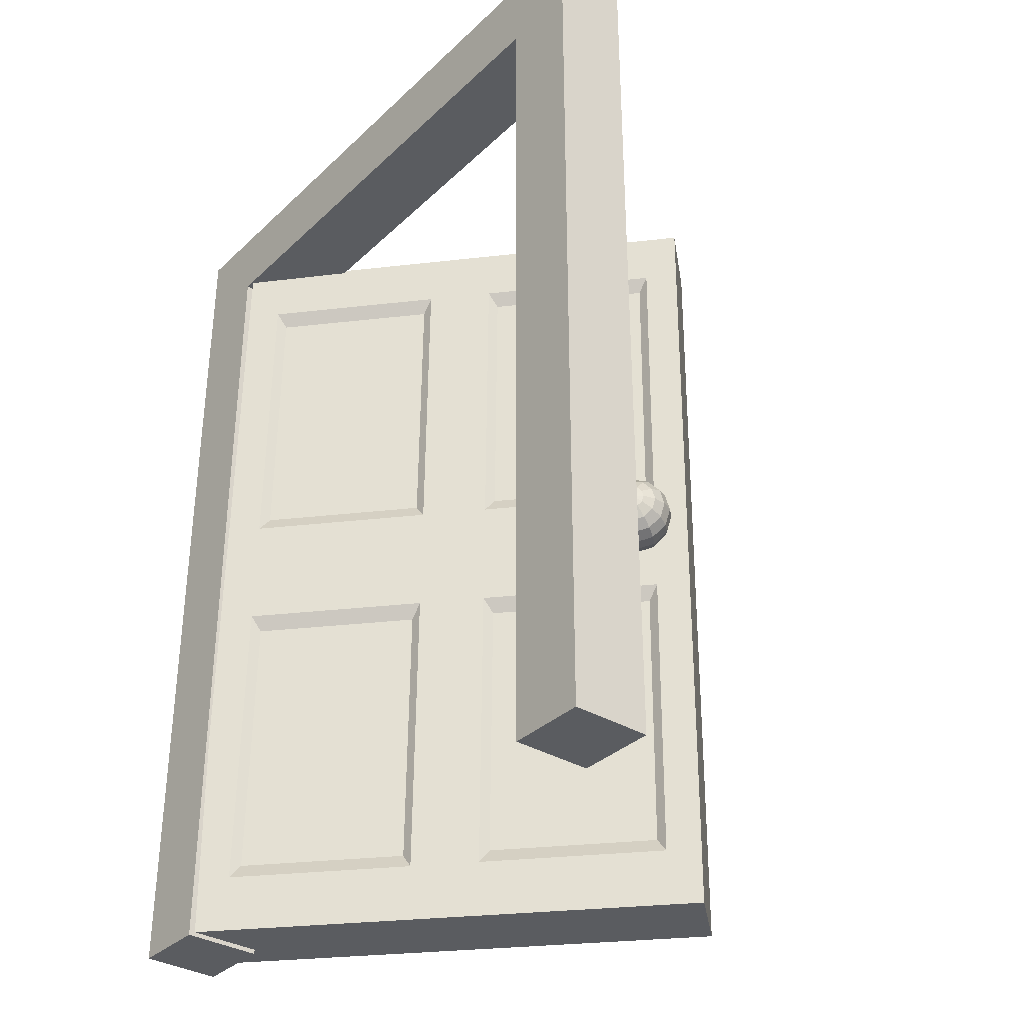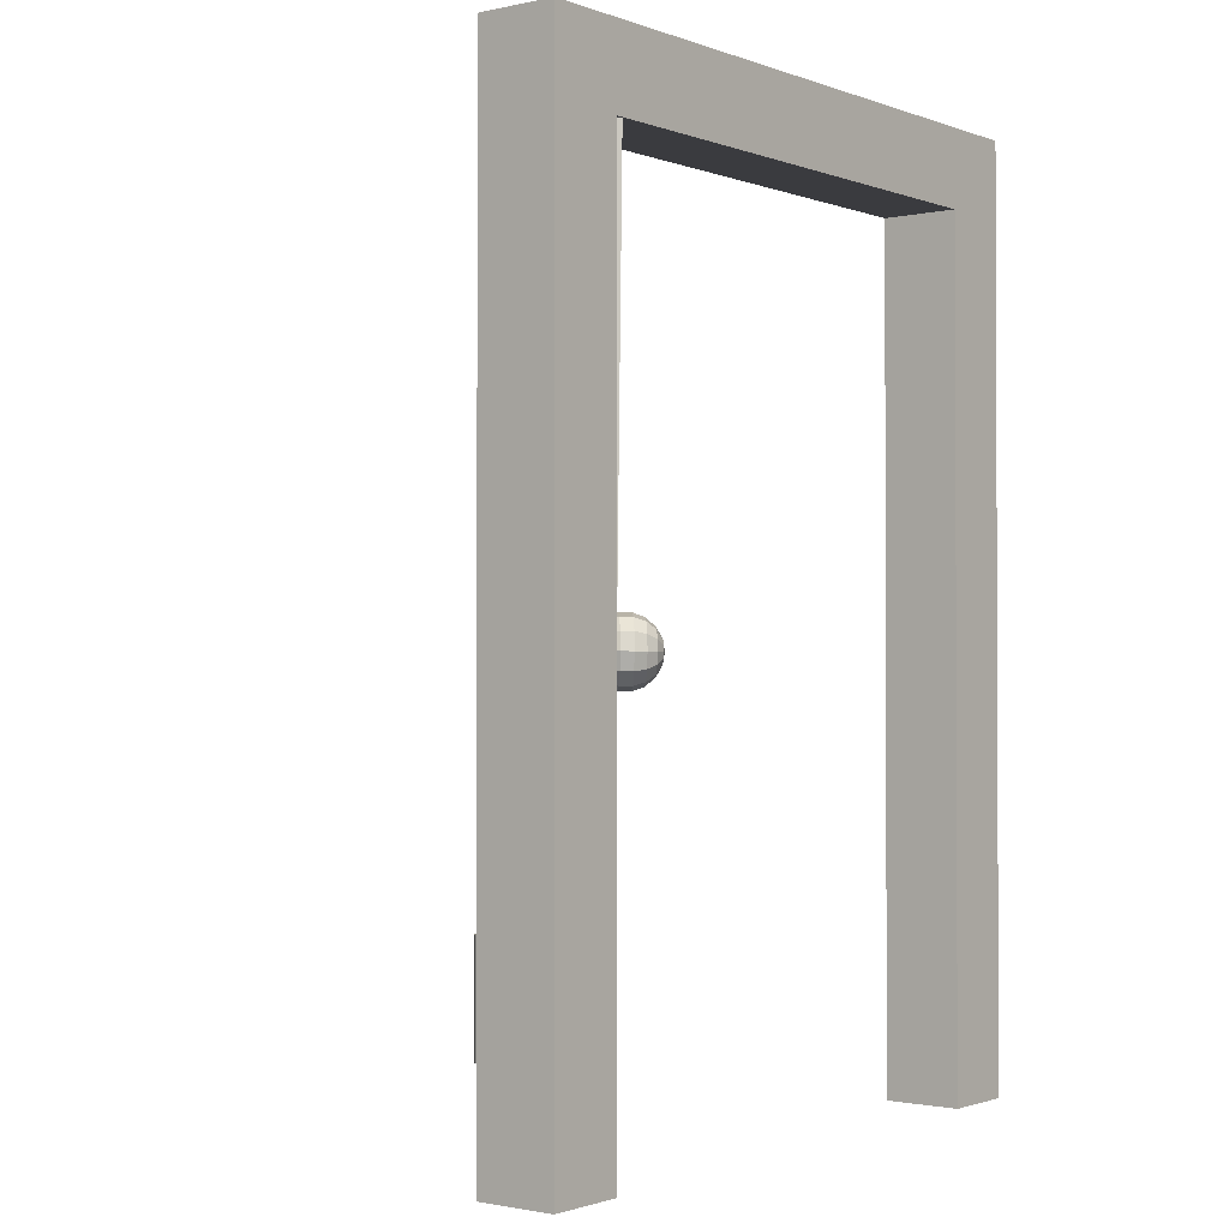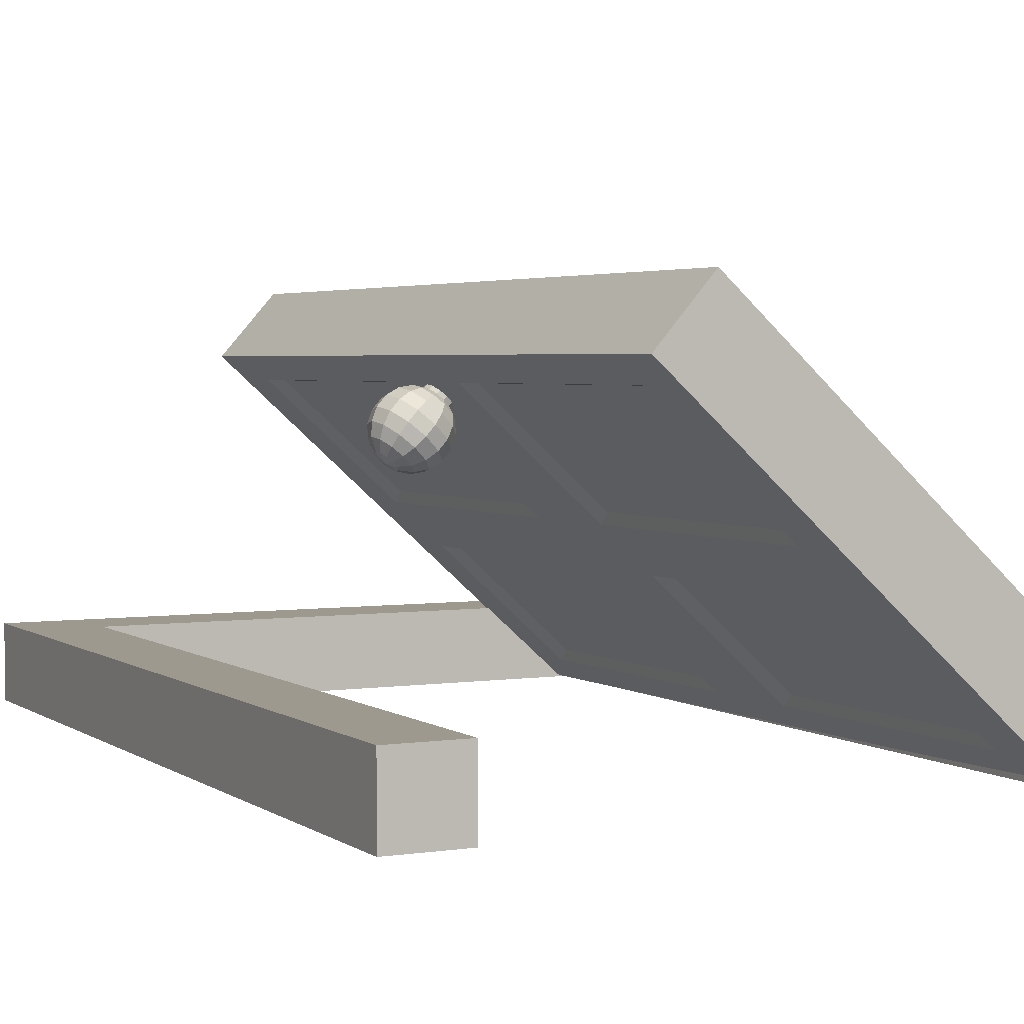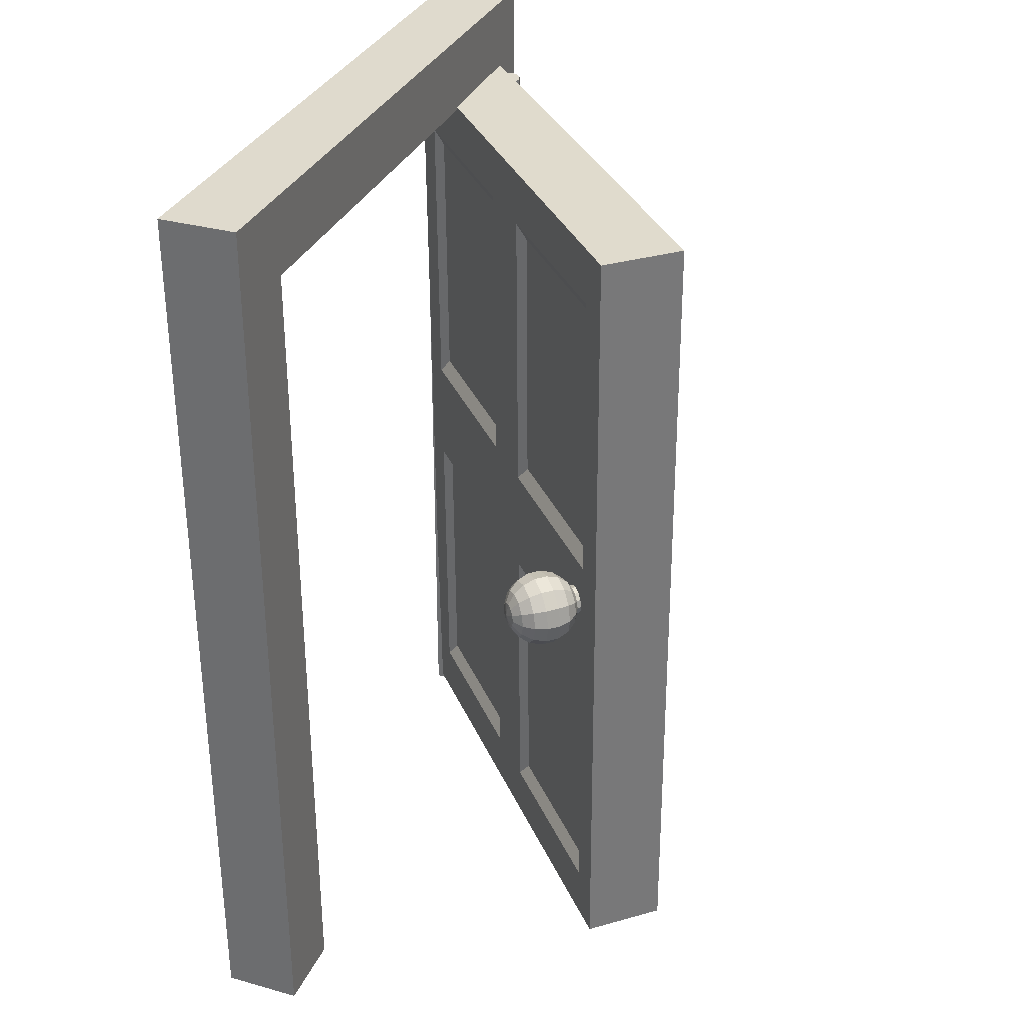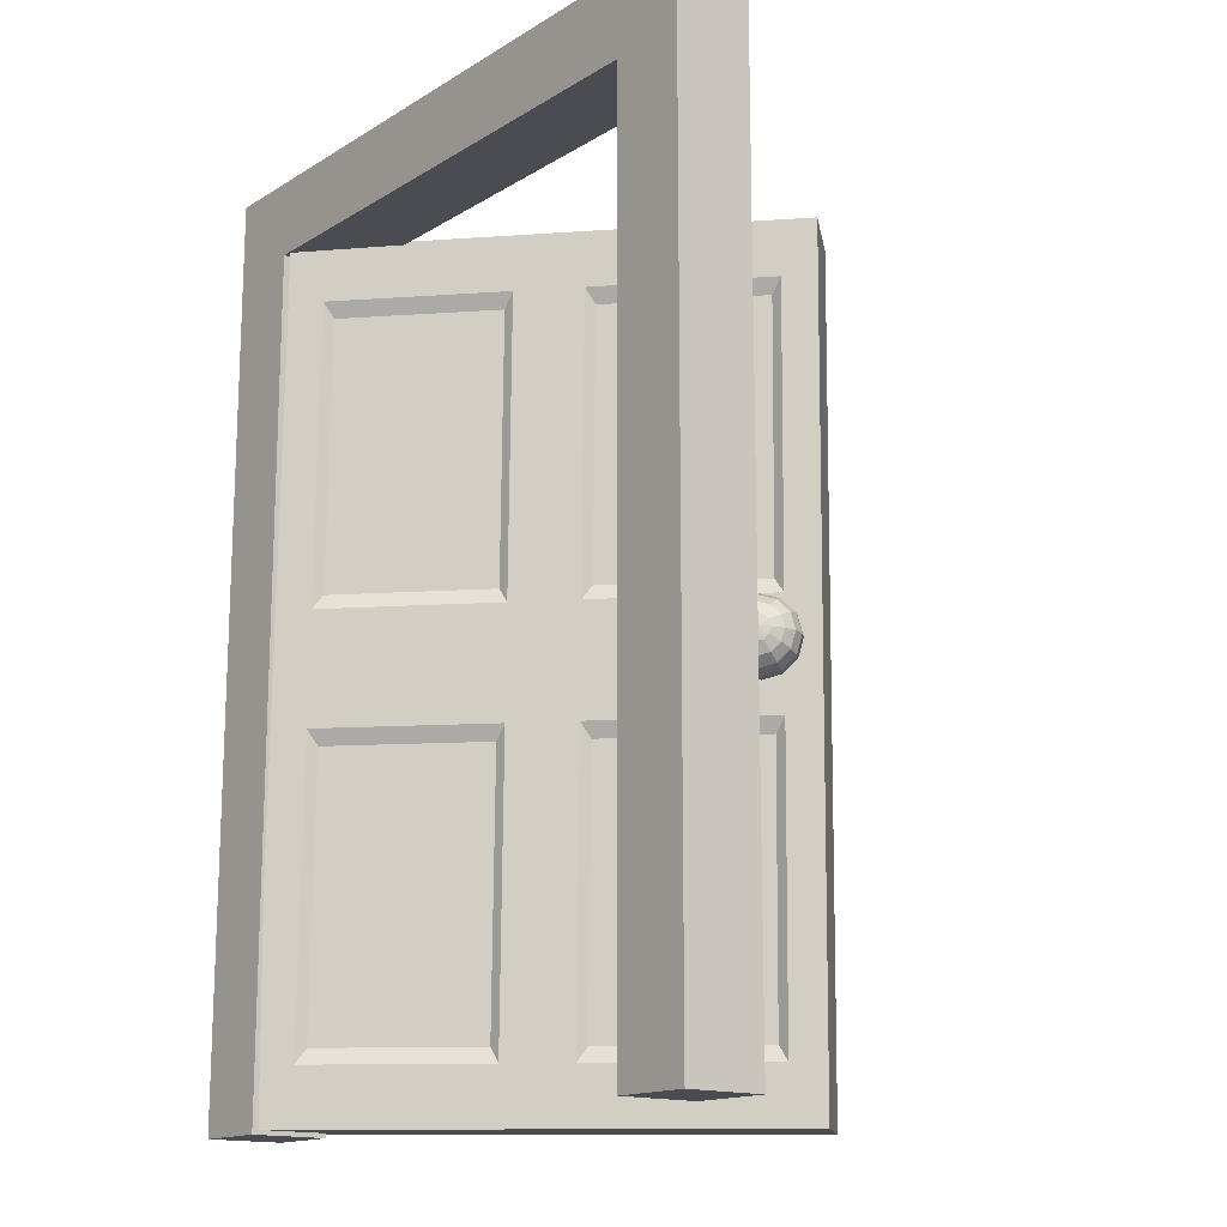
<metadata>
{"format":"obj","ext":"obj","renderer":"f3d","projection":"perspective","resolution":1024,"background":"white","views":[{"elev":-34.4,"azim":-128.9,"up":"+Y"},{"elev":-1.3,"azim":127.9,"up":"+Y"},{"elev":3.4,"azim":-26.8,"up":"+Z"},{"elev":32.7,"azim":-68.9,"up":"+Y"},{"elev":-15.4,"azim":-128.7,"up":"+Y"}]}
</metadata>
<code>
v -0.2663 -0.6394 0.2793
v -0.1937 -0.6382 0.3605
v 0.3013 -0.6318 -0.08188
v 0.2287 -0.633 -0.1631
v -0.0188 -0.6362 0.05806
v -0.2824 0.4505 0.277
v -0.03491 0.4537 0.05576
v 0.2126 0.4569 -0.1654
v 0.2852 0.4581 -0.08417
v -0.2098 0.4517 0.3582
v -0.2743 -0.09447 0.2781
v 0.2206 -0.08809 -0.1643
v -0.05343 -0.5628 0.08788
v -0.2338 -0.5651 0.2491
v 0.1801 0.3826 -0.1353
v 0.186 -0.01468 -0.1345
v -0.2478 0.3771 0.2472
v -0.06735 0.3794 0.08589
v 0.1941 -0.5596 -0.1333
v 0.01364 -0.5619 0.02793
v -0.0002809 0.3803 0.02595
v -0.02685 -0.09128 0.05691
v 0.005589 -0.01701 0.02678
v 0.178 0.3627 -0.1198
v 0.1833 0.005178 -0.1191
v 0.01564 0.3606 0.02531
v 0.02092 0.003084 0.02607
v -0.2419 -0.0202 0.248
v -0.06148 -0.01787 0.08673
v -0.2319 0.3574 0.2465
v -0.06948 0.3595 0.1014
v -0.2266 -0.0001069 0.2473
v -0.06419 0.001987 0.1021
v 0.1882 -0.1624 -0.1342
v 0.007771 -0.1647 0.02709
v 0.1913 -0.5398 -0.1179
v 0.02897 -0.5419 0.02721
v 0.1861 -0.1822 -0.1187
v 0.02369 -0.1843 0.02646
v -0.0593 -0.1656 0.08704
v -0.2397 -0.1679 0.2483
v -0.05614 -0.543 0.1033
v -0.2185 -0.545 0.2484
v -0.06142 -0.1854 0.1025
v -0.2238 -0.1875 0.2477
v -0.2911 -0.08693 0.1579
v -0.3003 -0.07848 0.17
v -0.3019 -0.08706 0.1715
v -0.2957 -0.07217 0.1658
v -0.2894 -0.06979 0.1601
v -0.2829 -0.072 0.1544
v -0.2782 -0.0782 0.1502
v -0.2764 -0.08673 0.1487
v -0.2779 -0.0953 0.1503
v -0.2825 -0.1016 0.1544
v -0.2889 -0.104 0.1601
v -0.2953 -0.1018 0.1658
v -0.3 -0.09558 0.17
v -0.3043 -0.07099 0.1851
v -0.3073 -0.0871 0.188
v -0.2957 -0.05912 0.1772
v -0.2838 -0.05466 0.1665
v -0.2717 -0.05881 0.1558
v -0.2628 -0.07046 0.148
v -0.2594 -0.08648 0.1452
v -0.2623 -0.1026 0.1481
v -0.2709 -0.1145 0.1559
v -0.2828 -0.1189 0.1666
v -0.2949 -0.1148 0.1773
v -0.3038 -0.1031 0.1852
v -0.3027 -0.06535 0.2014
v -0.3067 -0.08706 0.2053
v -0.2912 -0.04935 0.1908
v -0.2751 -0.04334 0.1764
v -0.2589 -0.04894 0.162
v -0.2468 -0.06463 0.1515
v -0.2422 -0.08622 0.1476
v -0.2462 -0.1079 0.1515
v -0.2578 -0.1239 0.1621
v -0.2738 -0.1299 0.1766
v -0.29 -0.1243 0.191
v -0.3021 -0.1086 0.2015
v -0.2957 -0.06225 0.217
v -0.3003 -0.08693 0.2215
v -0.2826 -0.04405 0.205
v -0.2643 -0.03722 0.1886
v -0.2459 -0.04358 0.1722
v -0.2322 -0.06143 0.1602
v -0.2269 -0.08598 0.1558
v -0.2314 -0.1107 0.1603
v -0.2446 -0.1289 0.1723
v -0.2629 -0.1357 0.1888
v -0.2813 -0.1293 0.2052
v -0.295 -0.1115 0.2171
v -0.2842 -0.06205 0.23
v -0.2887 -0.08673 0.2344
v -0.271 -0.04385 0.2179
v -0.2527 -0.03702 0.2015
v -0.2343 -0.04338 0.1851
v -0.2206 -0.06123 0.1731
v -0.2153 -0.08578 0.1688
v -0.2199 -0.1105 0.1732
v -0.233 -0.1287 0.1853
v -0.2513 -0.1355 0.2017
v -0.2697 -0.1291 0.2181
v -0.2834 -0.1113 0.2301
v -0.2694 -0.06478 0.2387
v -0.2734 -0.08649 0.2426
v -0.2578 -0.04878 0.2281
v -0.2418 -0.04277 0.2137
v -0.2256 -0.04837 0.1993
v -0.2135 -0.06406 0.1887
v -0.2089 -0.08565 0.1849
v -0.2129 -0.1074 0.1888
v -0.2244 -0.1234 0.1994
v -0.2405 -0.1294 0.2139
v -0.2567 -0.1238 0.2283
v -0.2688 -0.1081 0.2388
v -0.2533 -0.07012 0.2422
v -0.2562 -0.08623 0.2451
v -0.2447 -0.05824 0.2343
v -0.2328 -0.05378 0.2236
v -0.2207 -0.05793 0.2129
v -0.2118 -0.06958 0.2051
v -0.2083 -0.08561 0.2023
v -0.2113 -0.1017 0.2052
v -0.2199 -0.1136 0.213
v -0.2318 -0.1181 0.2238
v -0.2438 -0.1139 0.2345
v -0.2528 -0.1023 0.2423
v -0.2377 -0.07741 0.24
v -0.2392 -0.08598 0.2416
v -0.2331 -0.07109 0.2358
v -0.2267 -0.06872 0.2301
v -0.2203 -0.07093 0.2244
v -0.2156 -0.07713 0.2203
v -0.2137 -0.08565 0.2188
v -0.2153 -0.09423 0.2203
v -0.2199 -0.1005 0.2245
v -0.2262 -0.1029 0.2302
v -0.2326 -0.1007 0.2359
v -0.2374 -0.09451 0.2401
v -0.2245 -0.08578 0.2324
v -0.2104 -0.06554 0.2473
v -0.2178 -0.06832 0.254
v -0.2444 -0.06877 0.2242
v -0.237 -0.066 0.2175
v -0.2231 -0.07571 0.2589
v -0.2498 -0.07616 0.2291
v -0.225 -0.08573 0.2607
v -0.2516 -0.08619 0.2309
v -0.2229 -0.09571 0.2589
v -0.2495 -0.09616 0.2291
v -0.2173 -0.103 0.2541
v -0.2439 -0.1034 0.2243
v -0.2098 -0.1055 0.2474
v -0.2364 -0.106 0.2176
v -0.2024 -0.1028 0.2408
v -0.229 -0.1032 0.2109
v -0.197 -0.09537 0.2359
v -0.2237 -0.09583 0.206
v -0.1952 -0.08535 0.2341
v -0.2218 -0.0858 0.2042
v -0.1973 -0.07537 0.2358
v -0.224 -0.07583 0.206
v -0.2029 -0.06812 0.2407
v -0.2295 -0.06858 0.2109
v 0.3245 -0.6387 -0.1675
v 0.3245 -0.6387 -0.06753
v 0.3245 0.4513 -0.06753
v 0.3245 0.4513 -0.1675
v 0.2245 -0.6387 -0.1675
v 0.2245 0.4513 -0.1675
v 0.2245 0.4513 -0.06753
v 0.2245 -0.6387 -0.06753
v -0.4455 -0.6387 -0.1675
v -0.4455 -0.6387 -0.06753
v -0.4455 0.4513 -0.06753
v -0.4455 0.4513 -0.1675
v -0.5455 -0.6387 -0.1675
v -0.5455 0.4513 -0.1675
v -0.5455 0.4513 -0.06753
v -0.5455 -0.6387 -0.06753
v 0.3245 0.4513 -0.1675
v 0.3245 0.4513 -0.06753
v 0.3245 0.5513 -0.06753
v 0.3245 0.5513 -0.1675
v -0.5455 0.4513 -0.1675
v -0.5455 0.5513 -0.1675
v -0.5455 0.5513 -0.06753
v -0.5455 0.4513 -0.06753
v 0.2845 0.4413 -0.05753
v 0.2818 0.4413 -0.06753
v 0.2818 0.3113 -0.06753
v 0.2845 0.3113 -0.05753
v 0.2745 0.4413 -0.07485
v 0.2745 0.3113 -0.07485
v 0.2645 0.4413 -0.07753
v 0.2645 0.3113 -0.07753
v 0.2545 0.4413 -0.07485
v 0.2545 0.3113 -0.07485
v 0.2471 0.4413 -0.06753
v 0.2471 0.3113 -0.06753
v 0.2445 0.4413 -0.05753
v 0.2445 0.3113 -0.05753
v 0.2471 0.4413 -0.04753
v 0.2471 0.3113 -0.04753
v 0.2545 0.4413 -0.04021
v 0.2545 0.3113 -0.04021
v 0.2645 0.4413 -0.03753
v 0.2645 0.3113 -0.03753
v 0.2745 0.4413 -0.04021
v 0.2745 0.3113 -0.04021
v 0.2818 0.4413 -0.04753
v 0.2818 0.3113 -0.04753
v 0.2945 -0.3787 -0.04753
v 0.2918 -0.3787 -0.05753
v 0.2918 -0.5087 -0.05753
v 0.2945 -0.5087 -0.04753
v 0.2845 -0.3787 -0.06485
v 0.2845 -0.5087 -0.06485
v 0.2745 -0.3787 -0.06753
v 0.2745 -0.5087 -0.06753
v 0.2645 -0.3787 -0.06485
v 0.2645 -0.5087 -0.06485
v 0.2571 -0.3787 -0.05753
v 0.2571 -0.5087 -0.05753
v 0.2545 -0.3787 -0.04753
v 0.2545 -0.5087 -0.04753
v 0.2571 -0.3787 -0.03753
v 0.2571 -0.5087 -0.03753
v 0.2645 -0.3787 -0.03021
v 0.2645 -0.5087 -0.03021
v 0.2745 -0.3787 -0.02753
v 0.2745 -0.5087 -0.02753
v 0.2845 -0.3787 -0.03021
v 0.2845 -0.5087 -0.03021
v 0.2918 -0.3787 -0.03753
v 0.2918 -0.5087 -0.03753
v 0.2845 0.0813 -0.06753
v 0.2818 0.0813 -0.07753
v 0.2818 -0.0487 -0.07753
v 0.2845 -0.0487 -0.06753
v 0.2745 0.0813 -0.08485
v 0.2745 -0.0487 -0.08485
v 0.2645 0.0813 -0.08753
v 0.2645 -0.0487 -0.08753
v 0.2545 0.0813 -0.08485
v 0.2545 -0.0487 -0.08485
v 0.2471 0.0813 -0.07753
v 0.2471 -0.0487 -0.07753
v 0.2445 0.0813 -0.06753
v 0.2445 -0.0487 -0.06753
v 0.2471 0.0813 -0.05753
v 0.2471 -0.0487 -0.05753
v 0.2545 0.0813 -0.05021
v 0.2545 -0.0487 -0.05021
v 0.2645 0.0813 -0.04753
v 0.2645 -0.0487 -0.04753
v 0.2745 0.0813 -0.05021
v 0.2745 -0.0487 -0.05021
v 0.2818 0.0813 -0.05753
v 0.2818 -0.0487 -0.05753
o group1805937781
g mesh1805937781
f 171 170 169 168
f 175 174 173 172
f 169 175 172 168
f 173 174 170 171
f 172 173 171 168
f 170 174 175 169
o group1476546240
g mesh1476546240
f 179 178 177 176
f 183 182 181 180
f 177 183 180 176
f 181 182 178 179
f 180 181 179 176
f 178 182 183 177
o group1260125401
g mesh1260125401
f 187 186 185 184
f 191 190 189 188
f 185 191 188 184
f 189 190 186 187
f 188 189 187 184
f 186 190 191 185
o group842469059
g mesh842469059
f 195 194 193 192
f 194 197 196 193
f 197 199 198 196
f 199 201 200 198
f 201 203 202 200
f 203 205 204 202
f 205 207 206 204
f 207 209 208 206
f 209 211 210 208
f 211 213 212 210
f 213 215 214 212
f 215 195 192 214
f 192 193 196 198 200 202 204 206 208 210 212 214
f 215 213 211 209 207 205 203 201 199 197 194 195
o group1399331220
g mesh1399331220
f 219 218 217 216
f 218 221 220 217
f 221 223 222 220
f 223 225 224 222
f 225 227 226 224
f 227 229 228 226
f 229 231 230 228
f 231 233 232 230
f 233 235 234 232
f 235 237 236 234
f 237 239 238 236
f 239 219 216 238
f 216 217 220 222 224 226 228 230 232 234 236 238
f 239 237 235 233 231 229 227 225 223 221 218 219
o group2127514142
g mesh2127514142
f 243 242 241 240
f 242 245 244 241
f 245 247 246 244
f 247 249 248 246
f 249 251 250 248
f 251 253 252 250
f 253 255 254 252
f 255 257 256 254
f 257 259 258 256
f 259 261 260 258
f 261 263 262 260
f 263 243 240 262
f 240 241 244 246 248 250 252 254 256 258 260 262
f 263 261 259 257 255 253 251 249 247 245 242 243
o group1785797165
g mesh1785797165
f 5 4 3 2 1
f 10 9 8 7 6
f 2 10 6 11 1
f 12 8 9 3 4
f 14 13 5 1
f 3 9 10 2
f 16 15 8 12
f 18 17 6 7
f 20 19 4 5
f 15 21 7 8
f 21 23 22 7
f 23 16 12 22
f 25 24 15 16
f 24 26 21 15
f 26 27 23 21
f 27 25 16 23
f 27 26 24 25
f 17 28 11 6
f 28 29 22 11
f 29 18 7 22
f 31 30 17 18
f 30 32 28 17
f 32 33 29 28
f 33 31 18 29
f 33 32 30 31
f 19 34 12 4
f 34 35 22 12
f 35 20 5 22
f 37 36 19 20
f 36 38 34 19
f 38 39 35 34
f 39 37 20 35
f 39 38 36 37
f 13 40 22 5
f 40 41 11 22
f 41 14 1 11
f 43 42 13 14
f 42 44 40 13
f 44 45 41 40
f 45 43 14 41
f 45 44 42 43
f 48 47 46
f 47 49 46
f 49 50 46
f 50 51 46
f 51 52 46
f 52 53 46
f 53 54 46
f 54 55 46
f 55 56 46
f 56 57 46
f 57 58 46
f 58 48 46
f 60 59 47 48
f 59 61 49 47
f 61 62 50 49
f 62 63 51 50
f 63 64 52 51
f 64 65 53 52
f 65 66 54 53
f 66 67 55 54
f 67 68 56 55
f 68 69 57 56
f 69 70 58 57
f 70 60 48 58
f 72 71 59 60
f 71 73 61 59
f 73 74 62 61
f 74 75 63 62
f 75 76 64 63
f 76 77 65 64
f 77 78 66 65
f 78 79 67 66
f 79 80 68 67
f 80 81 69 68
f 81 82 70 69
f 82 72 60 70
f 84 83 71 72
f 83 85 73 71
f 85 86 74 73
f 86 87 75 74
f 87 88 76 75
f 88 89 77 76
f 89 90 78 77
f 90 91 79 78
f 91 92 80 79
f 92 93 81 80
f 93 94 82 81
f 94 84 72 82
f 96 95 83 84
f 95 97 85 83
f 97 98 86 85
f 98 99 87 86
f 99 100 88 87
f 100 101 89 88
f 101 102 90 89
f 102 103 91 90
f 103 104 92 91
f 104 105 93 92
f 105 106 94 93
f 106 96 84 94
f 108 107 95 96
f 107 109 97 95
f 109 110 98 97
f 110 111 99 98
f 111 112 100 99
f 112 113 101 100
f 113 114 102 101
f 114 115 103 102
f 115 116 104 103
f 116 117 105 104
f 117 118 106 105
f 118 108 96 106
f 120 119 107 108
f 119 121 109 107
f 121 122 110 109
f 122 123 111 110
f 123 124 112 111
f 124 125 113 112
f 125 126 114 113
f 126 127 115 114
f 127 128 116 115
f 128 129 117 116
f 129 130 118 117
f 130 120 108 118
f 132 131 119 120
f 131 133 121 119
f 133 134 122 121
f 134 135 123 122
f 135 136 124 123
f 136 137 125 124
f 137 138 126 125
f 138 139 127 126
f 139 140 128 127
f 140 141 129 128
f 141 142 130 129
f 142 132 120 130
f 143 131 132
f 143 133 131
f 143 134 133
f 143 135 134
f 143 136 135
f 143 137 136
f 143 138 137
f 143 139 138
f 143 140 139
f 143 141 140
f 143 142 141
f 143 132 142
f 147 146 145 144
f 146 149 148 145
f 149 151 150 148
f 151 153 152 150
f 153 155 154 152
f 155 157 156 154
f 157 159 158 156
f 159 161 160 158
f 161 163 162 160
f 163 165 164 162
f 165 167 166 164
f 167 147 144 166
f 144 145 148 150 152 154 156 158 160 162 164 166
f 167 165 163 161 159 157 155 153 151 149 146 147

</code>
